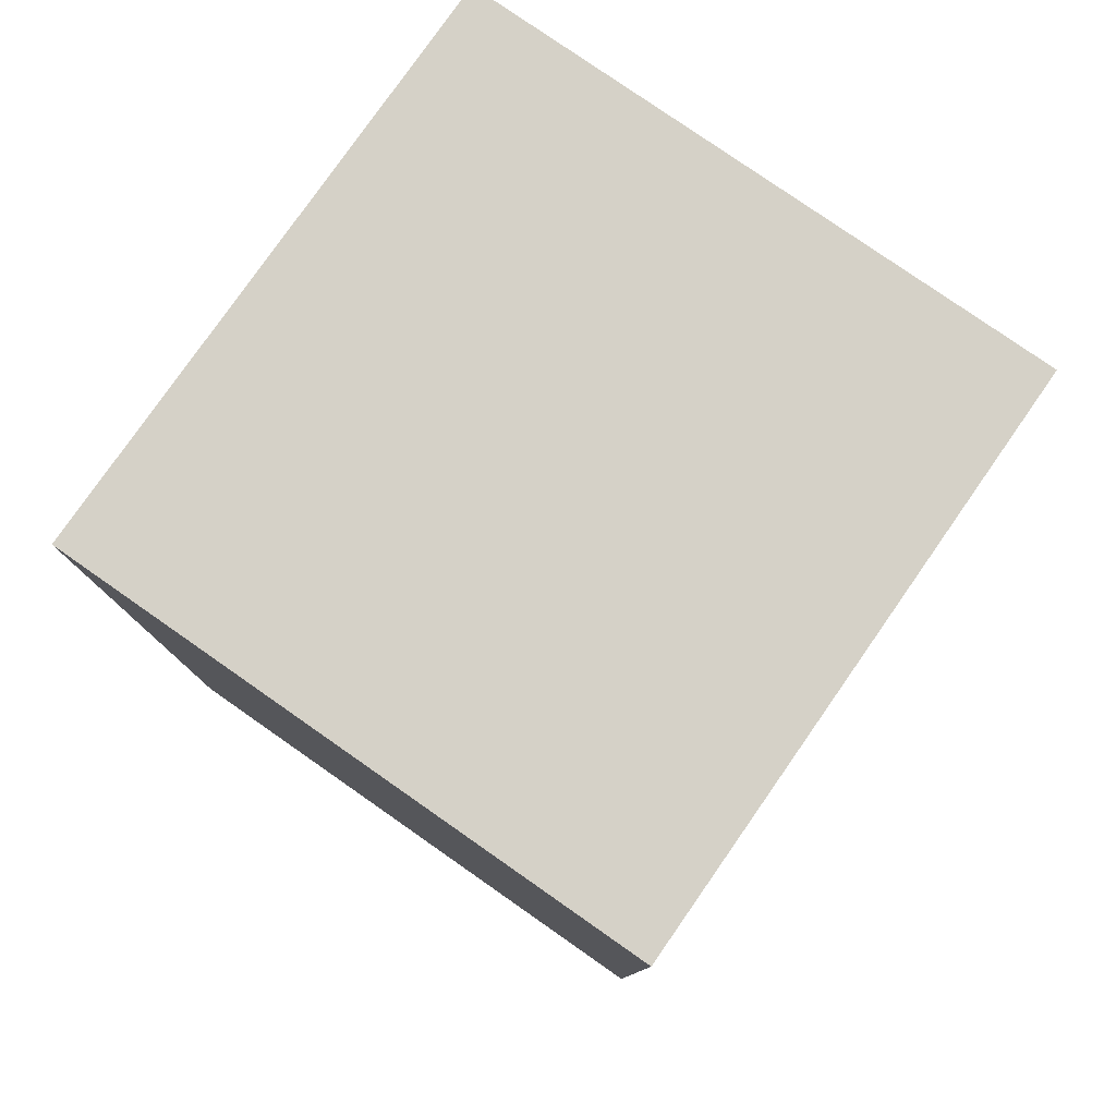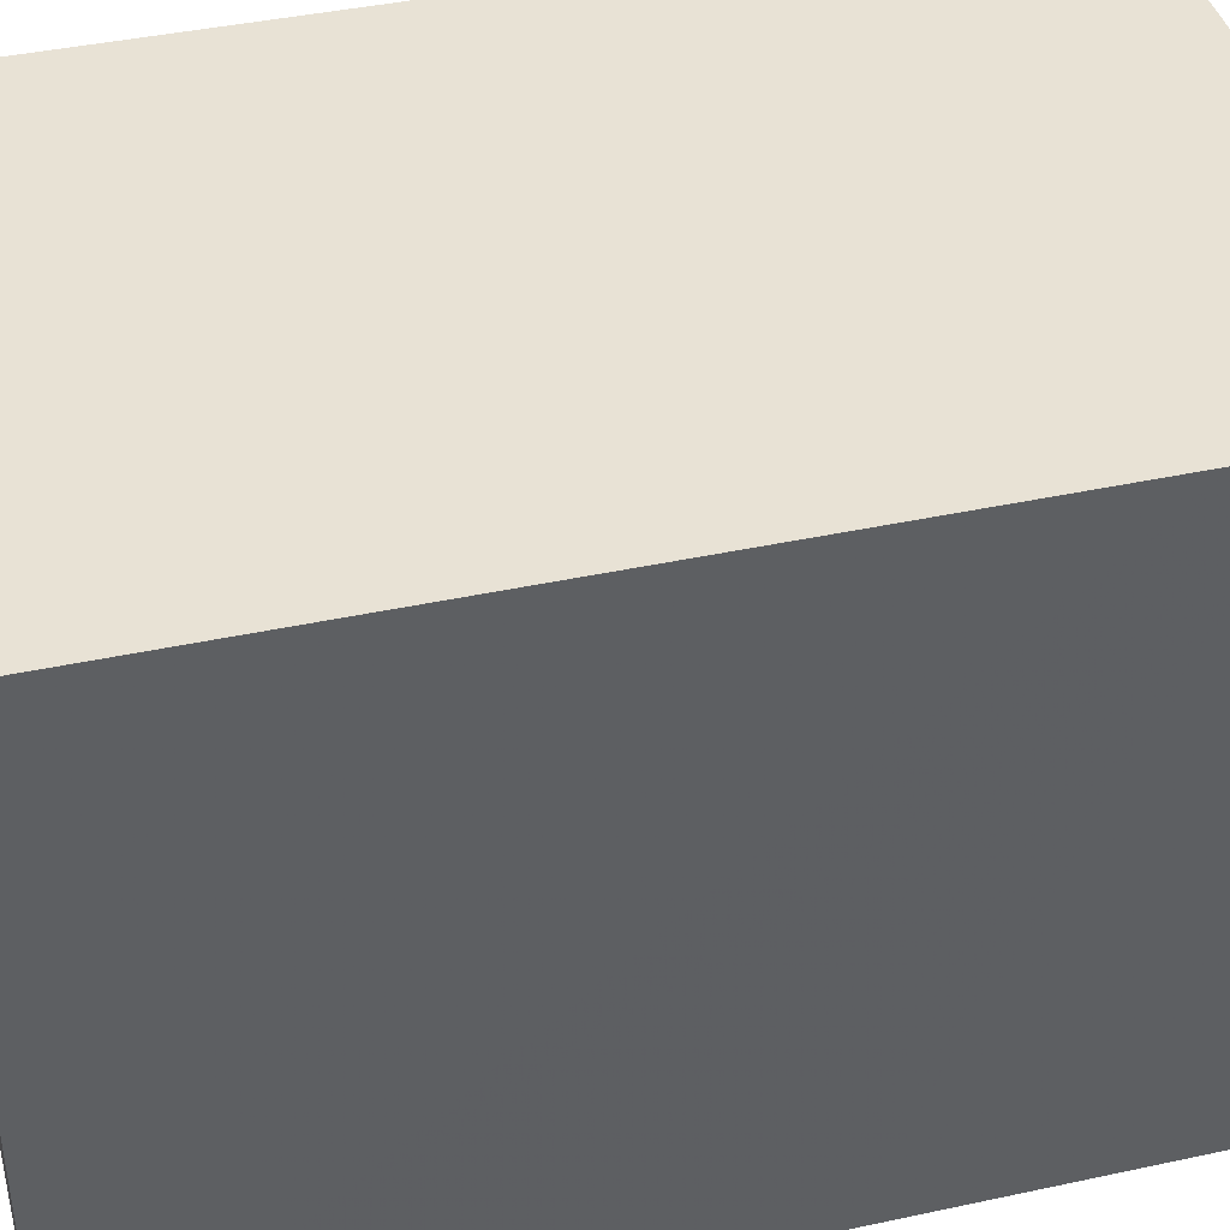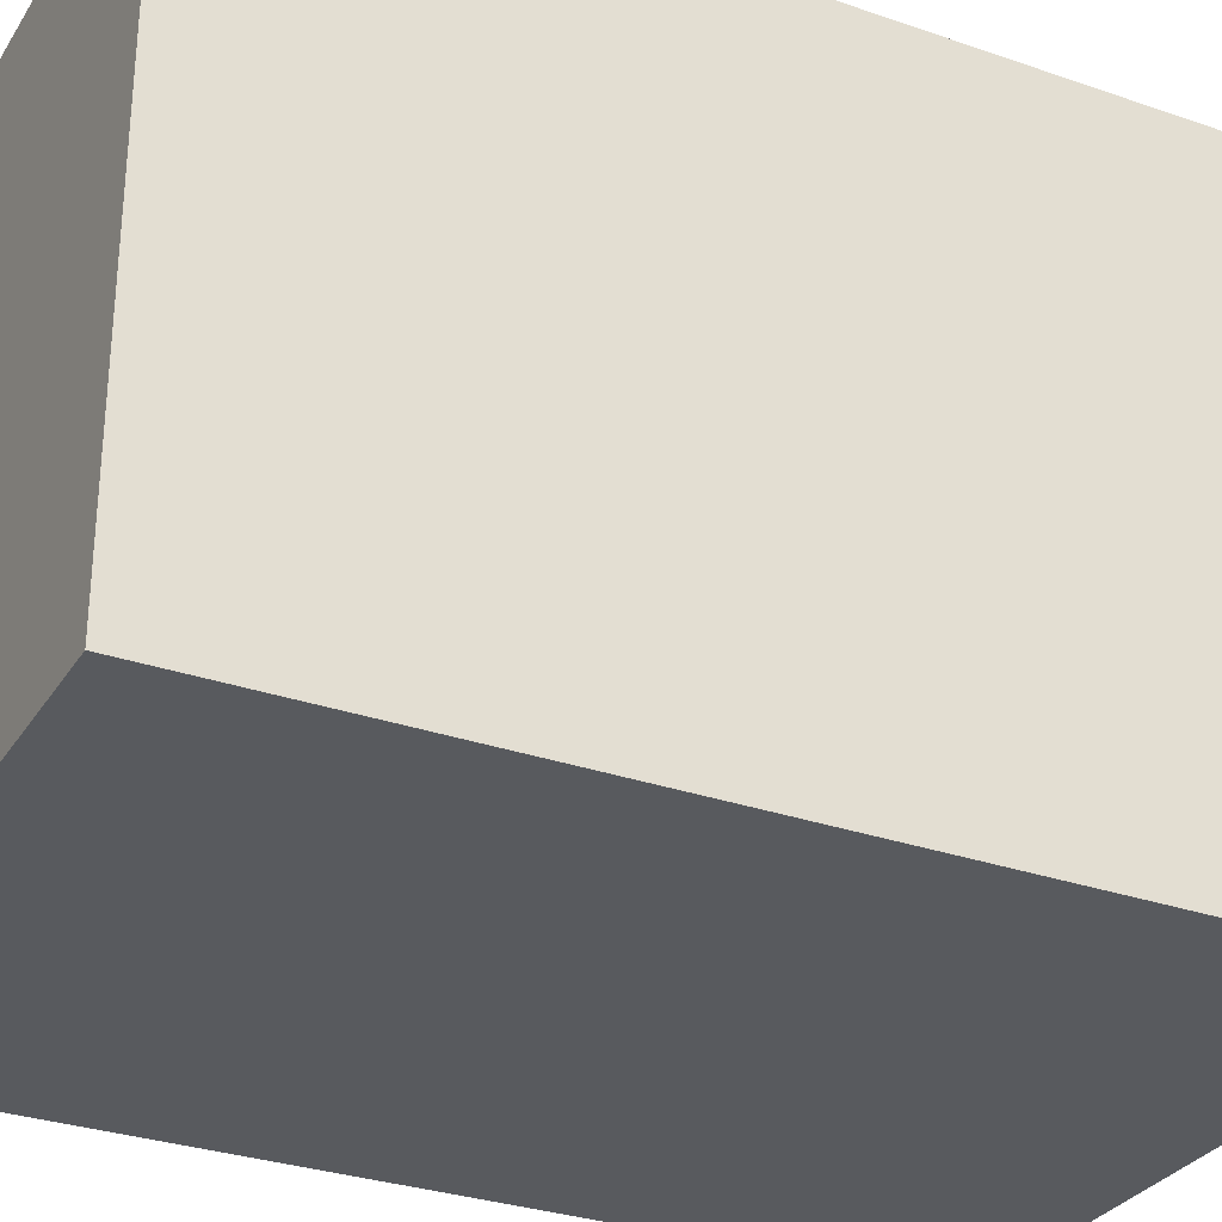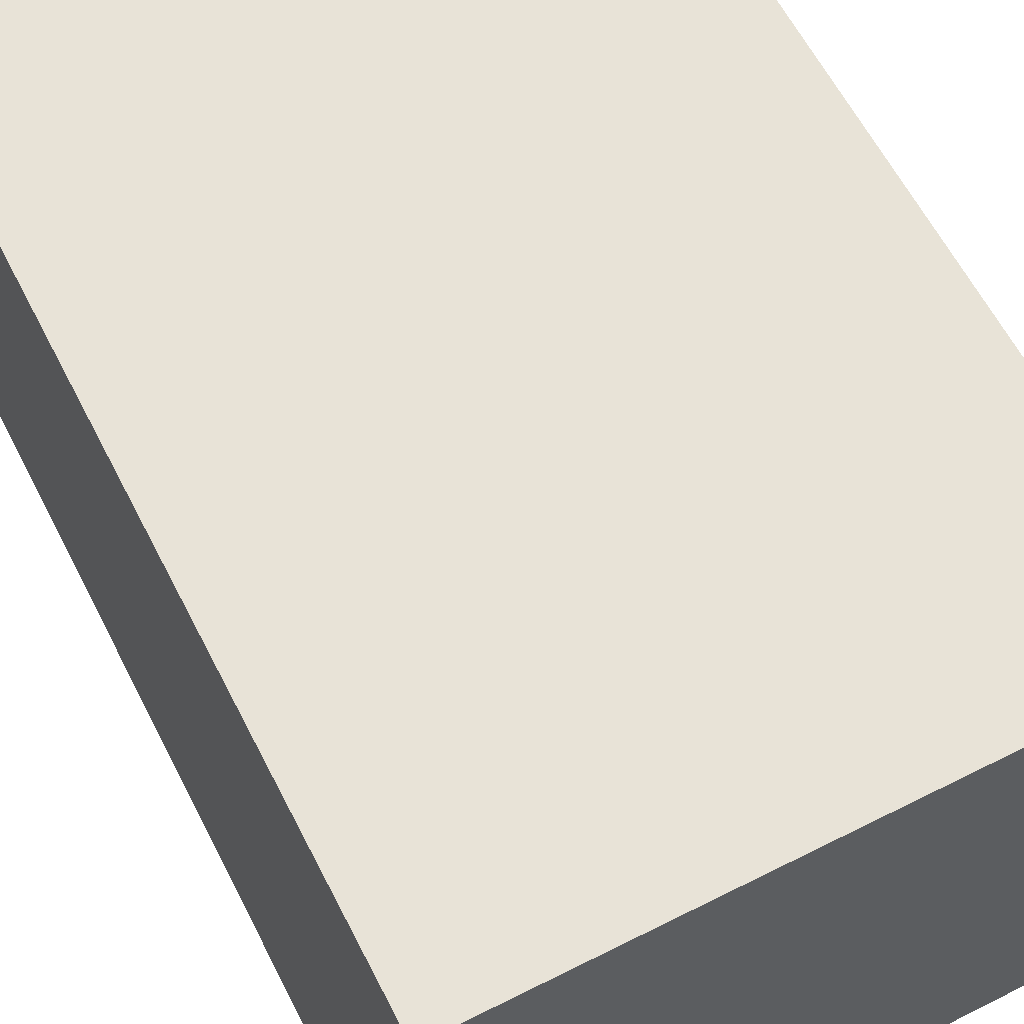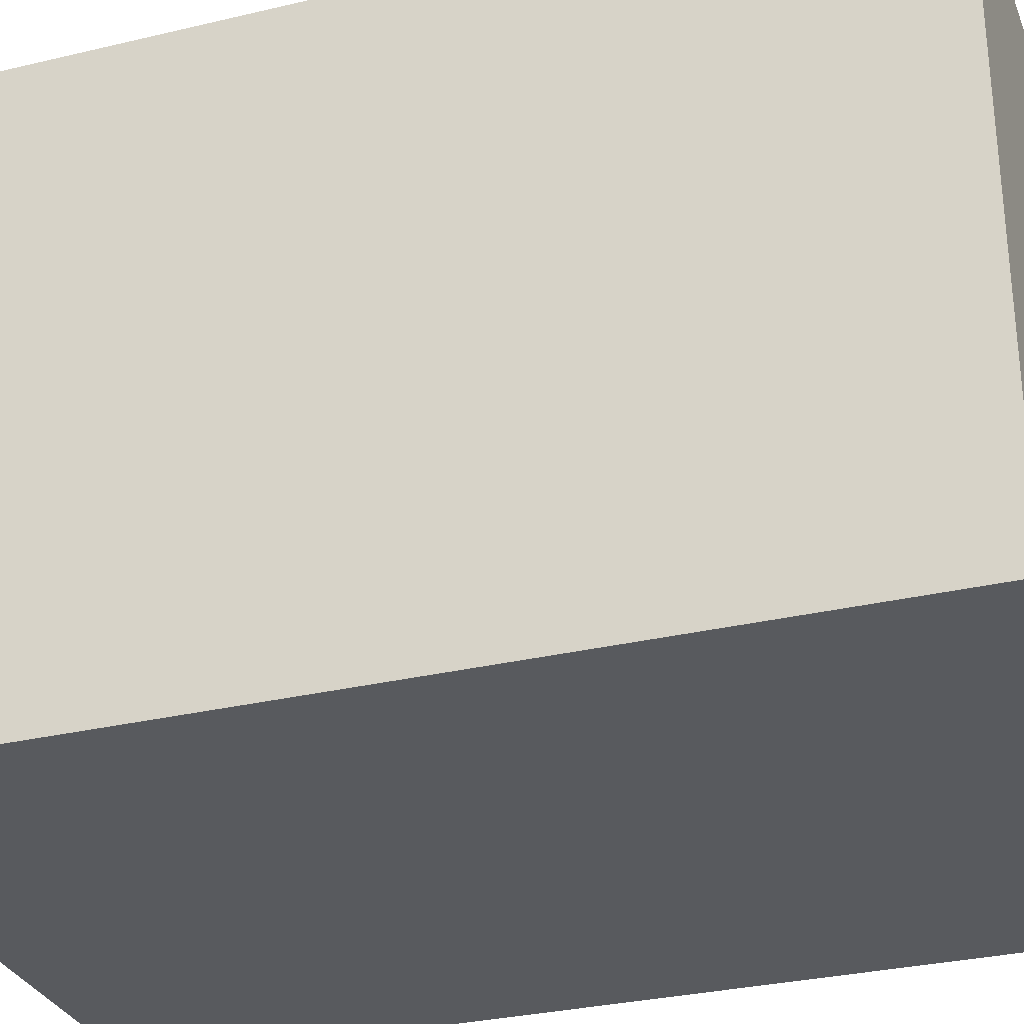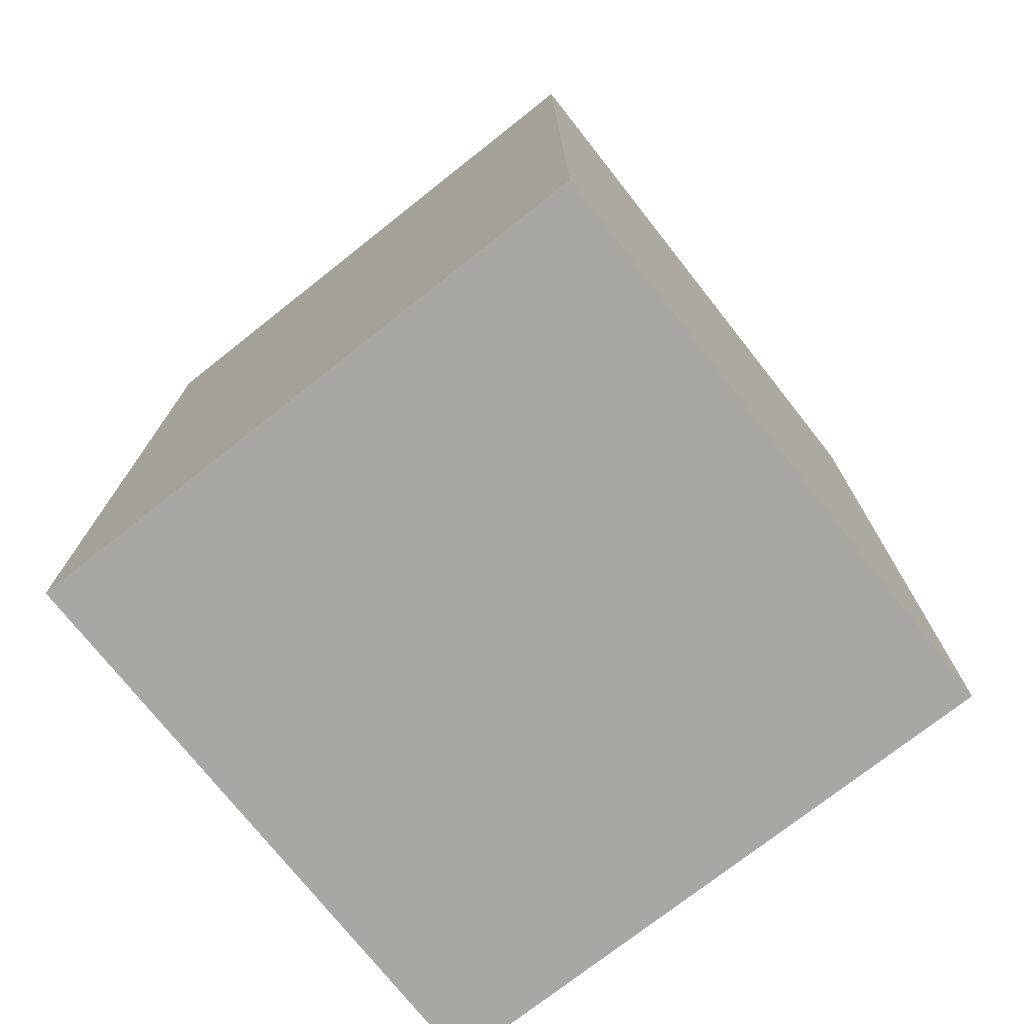
<metadata>
{"format":"obj","ext":"obj","renderer":"f3d","projection":"perspective","resolution":1024,"background":"white","views":[{"elev":79.2,"azim":-145.1,"up":"+Z"},{"elev":40.9,"azim":-104.8,"up":"+Y"},{"elev":-30.5,"azim":-116.7,"up":"+Y"},{"elev":61.8,"azim":-27.1,"up":"+Y"},{"elev":-30.5,"azim":-70.9,"up":"+Y"},{"elev":-74.4,"azim":-51.7,"up":"+Z"}]}
</metadata>
<code>
o Cube.001_Cube.002
v 1 -1 -1.5
v 1 -1 1.5
v -1 -1 -1.5
v -1 -1 1.5
v 1 1 -1.5
v 1 1 1.5
v -1 1 -1.5
v -1 1 1.5
f 1 2 4 3
f 3 4 8 7
f 7 8 6 5
f 5 6 2 1
f 3 7 5 1
f 8 4 2 6

</code>
